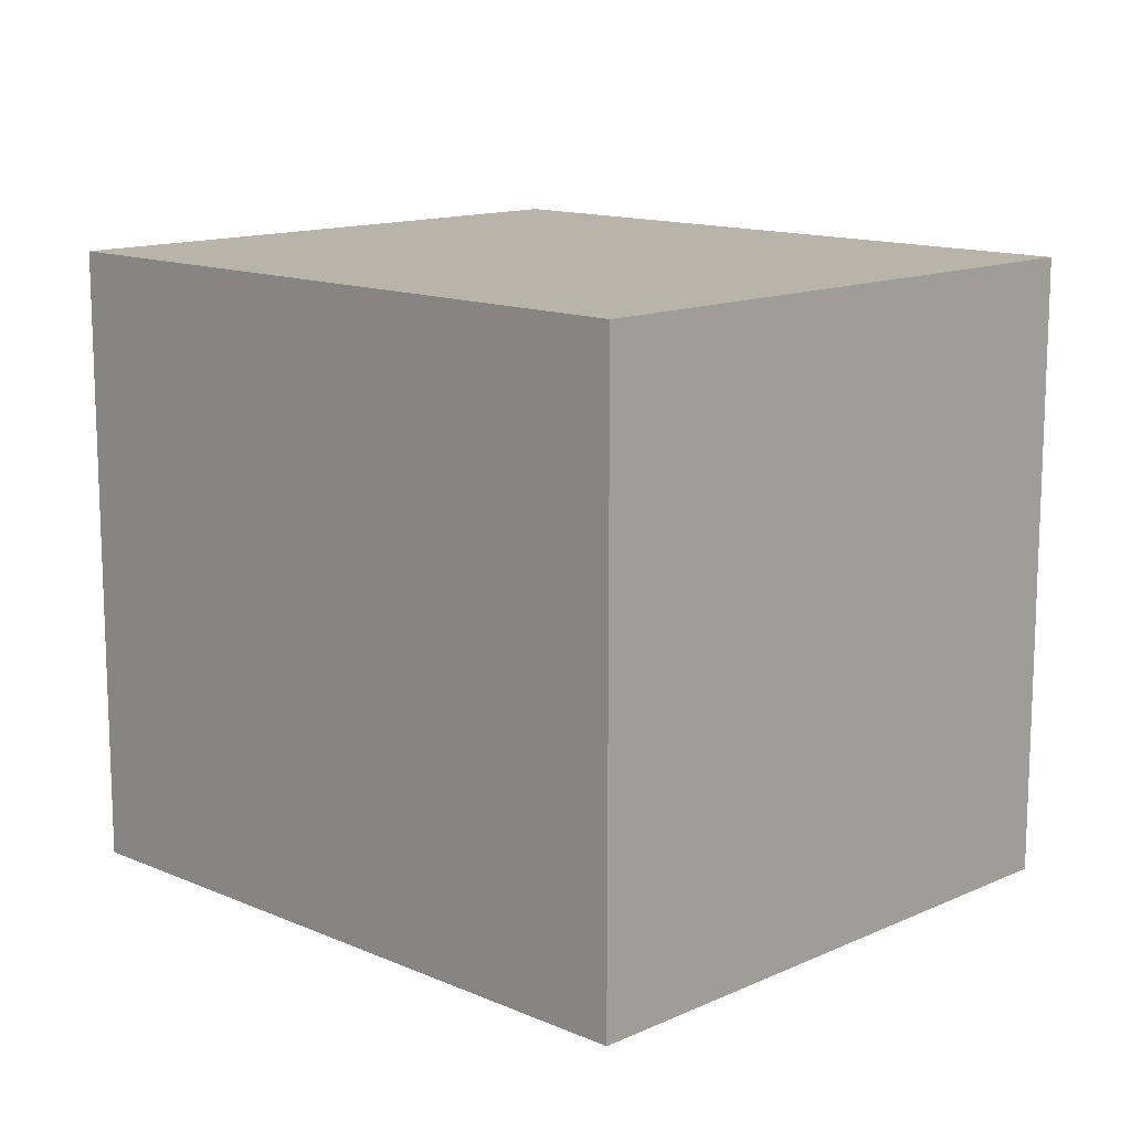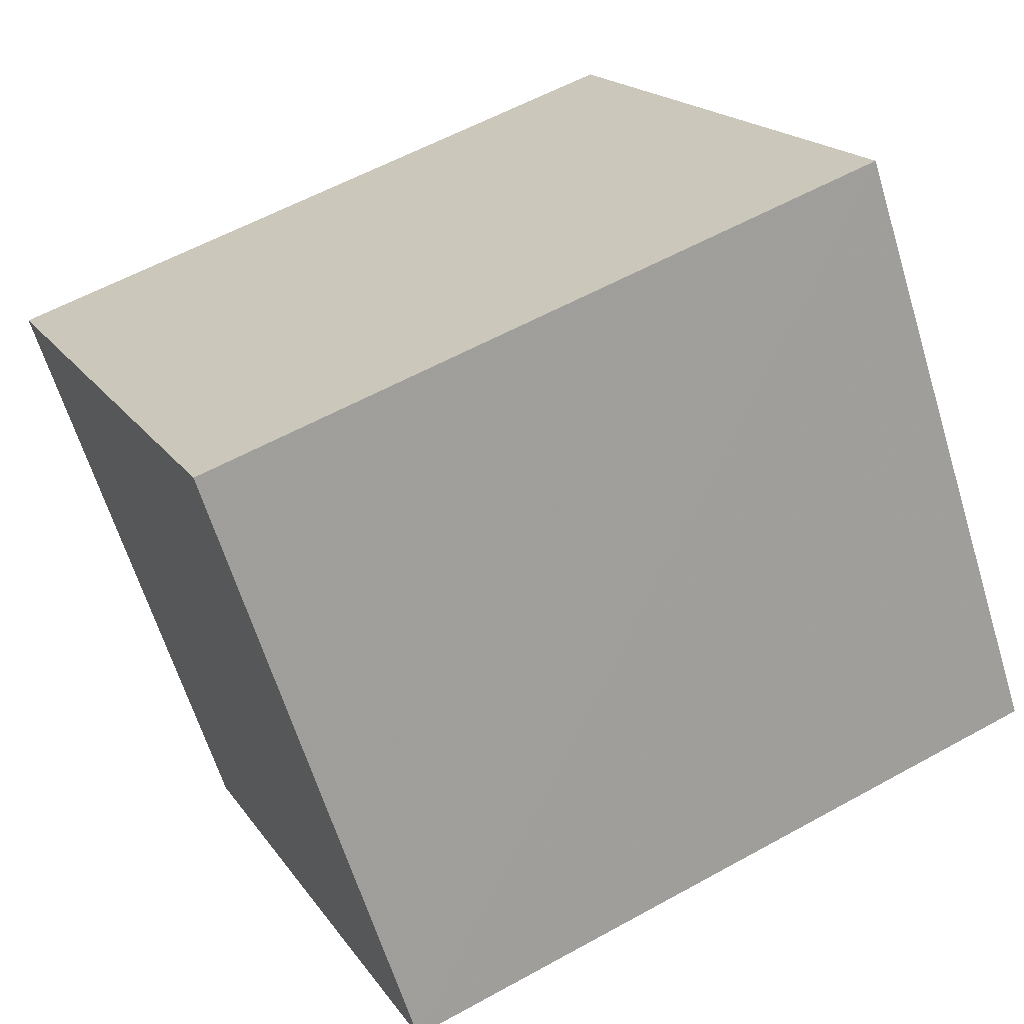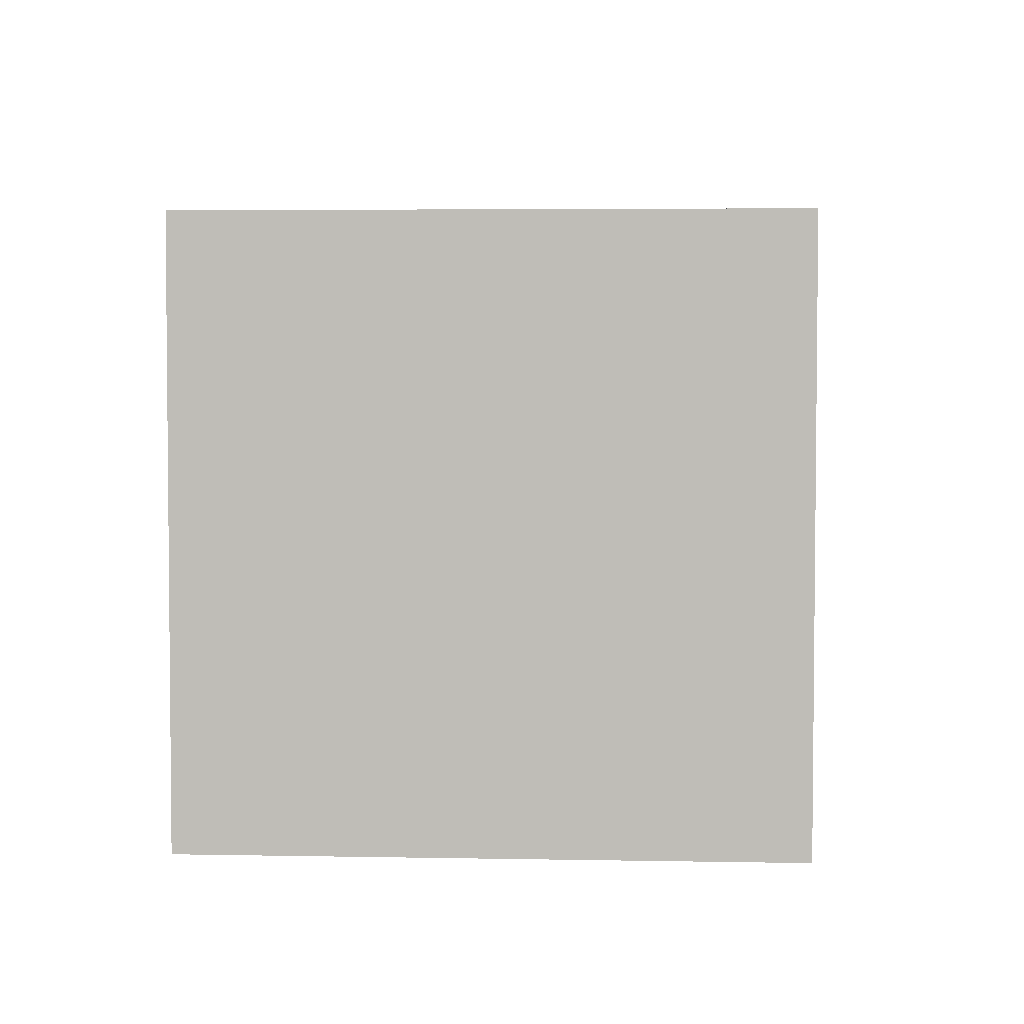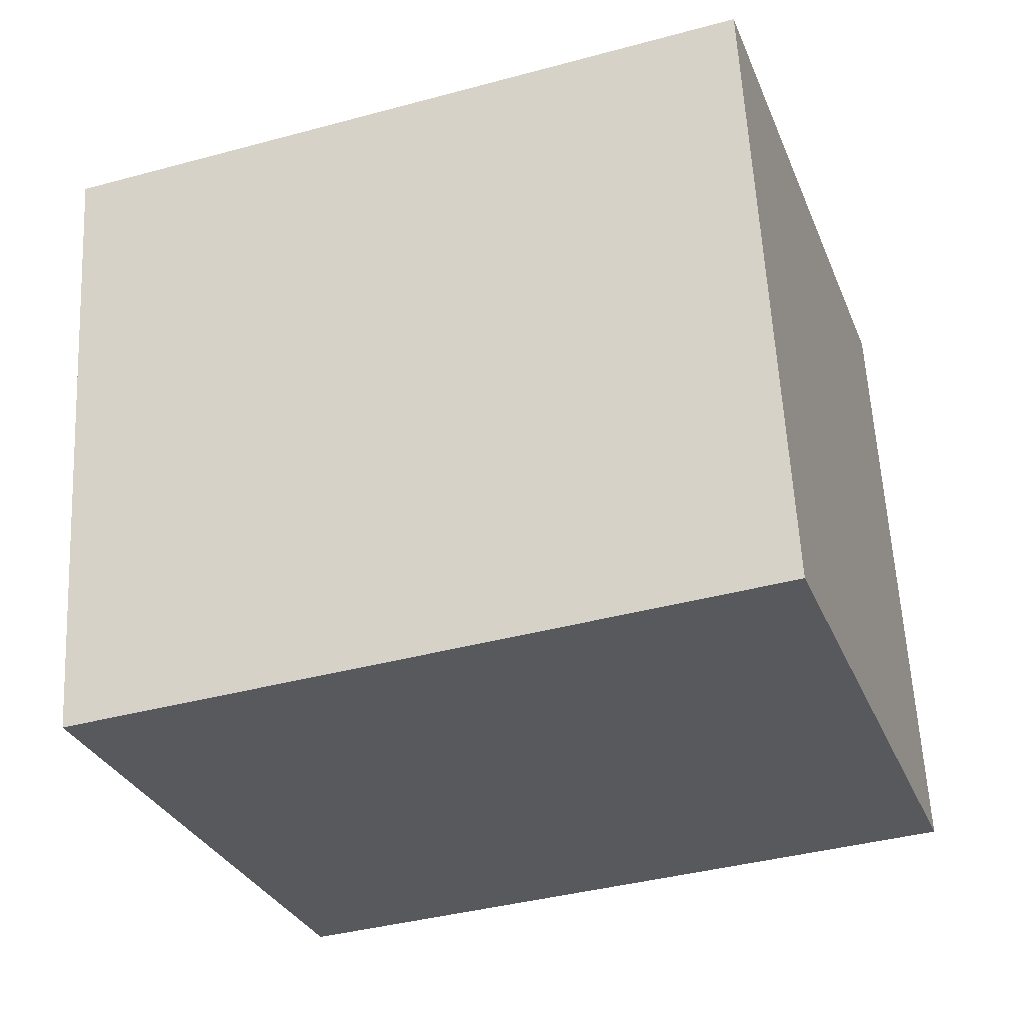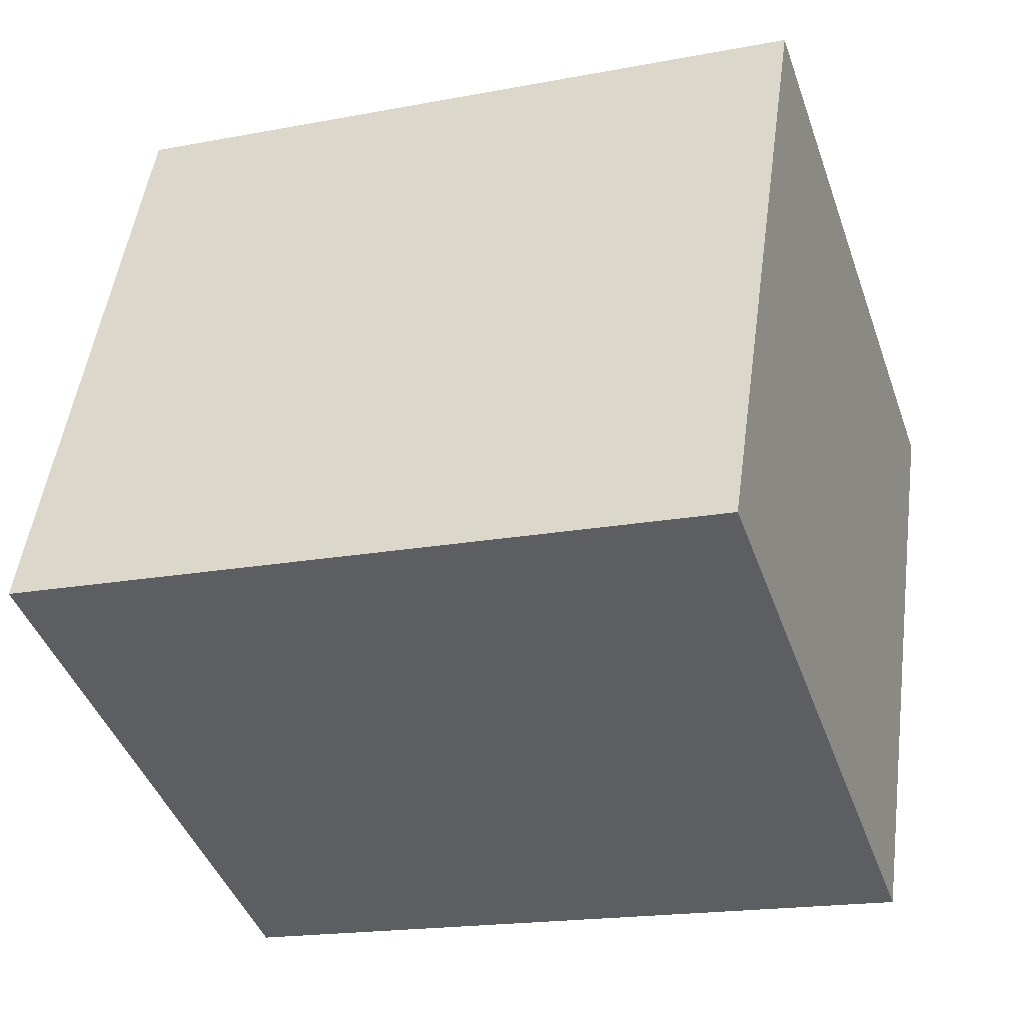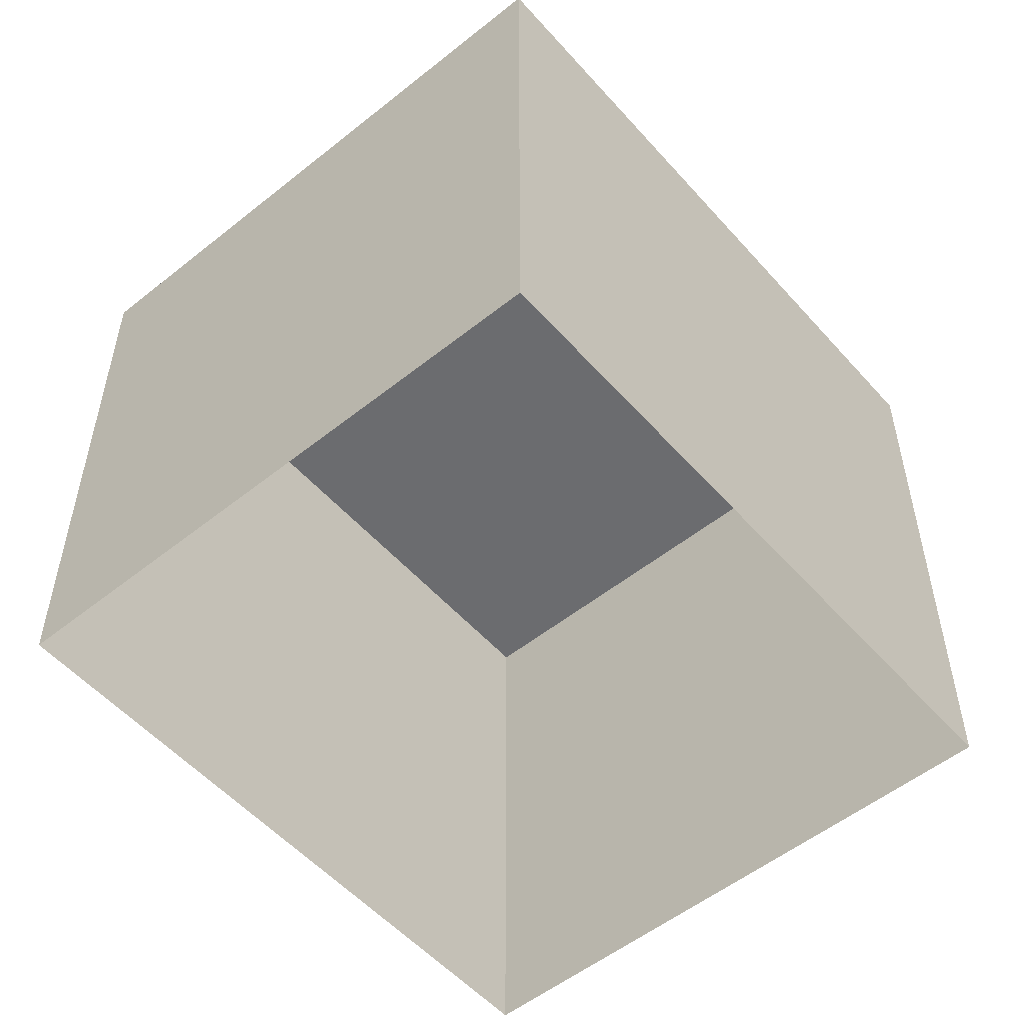
<metadata>
{"format":"obj","ext":"obj","renderer":"f3d","projection":"perspective","resolution":1024,"background":"white","views":[{"elev":13.2,"azim":-116.9,"up":"+Z"},{"elev":18.1,"azim":-23.5,"up":"+Y"},{"elev":3.9,"azim":-67.7,"up":"+Z"},{"elev":60.1,"azim":-3.0,"up":"+Y"},{"elev":50.1,"azim":7.7,"up":"+Y"},{"elev":-53.7,"azim":-30.8,"up":"+Z"}]}
</metadata>
<code>
v -5309 -3.489e+04 4.654
v -5314 -3.489e+04 4.65
v -5316 -3.489e+04 4.653
v -5307 -3.489e+04 4.65
v -5314 -3.489e+04 10.83
v -5309 -3.489e+04 10.83
v -5316 -3.489e+04 10.83
v -5307 -3.489e+04 10.83
f 1 2 3
f 1 4 2
f 5 6 7
f 5 8 6
f 7 1 3
f 7 6 1
f 8 4 1
f 6 8 1
f 5 2 4
f 8 5 4
f 5 3 2
f 5 7 3

</code>
